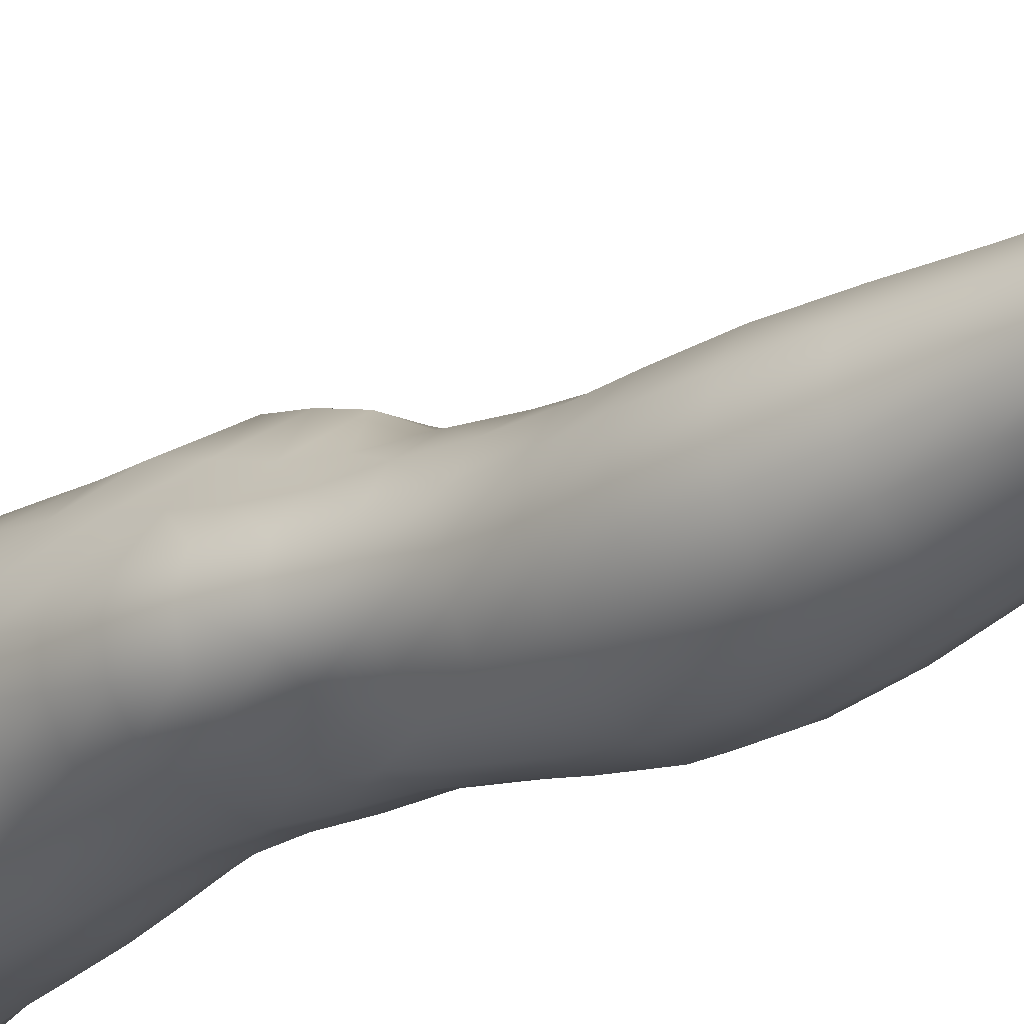
<metadata>
{"format":"obj","ext":"obj","renderer":"f3d","projection":"perspective","resolution":1024,"background":"white","views":[{"elev":-34.3,"azim":-46.1,"up":"+Z"}]}
</metadata>
<code>
o SMPLX-mesh-female.001
v 0.1797 -0.5743 -0.007147
v 0.1748 -0.5788 0.02728
v 0.1479 -0.5687 -0.06042
v 0.1182 -0.566 -0.07304
v 0.1577 -0.5818 0.05859
v 0.1319 -0.5845 0.08145
v 0.1009 -0.5831 0.08966
v 0.08355 -0.5575 -0.07655
v 0.0472 -0.5398 -0.06379
v 0.05357 -0.5783 -0.06659
v 0.08551 -0.5868 -0.07404
v 0.1622 -0.6014 -0.03864
v 0.1701 -0.5701 -0.03817
v 0.1426 -0.5978 -0.0591
v 0.1718 -0.6068 -0.009603
v 0.1681 -0.6115 0.024
v 0.127 -0.6171 0.07762
v 0.09686 -0.6143 0.08496
v 0.02466 -0.5739 0.04823
v 0.04417 -0.5773 0.06706
v 0.04203 -0.603 0.06018
v 0.02358 -0.5974 0.04022
v 0.02104 -0.5445 -0.04077
v 0.008613 -0.5533 -0.01902
v 0.01282 -0.5798 -0.02683
v 0.02724 -0.5763 -0.04923
v 0.1164 -0.6779 0.06679
v 0.087 -0.6757 0.07186
v 0.09233 -0.6454 0.07865
v 0.1218 -0.6479 0.07228
v 0.01569 -0.6199 0.009885
v 0.02405 -0.6244 0.03112
v 0.0255 -0.6537 0.02235
v 0.01894 -0.6498 0.000972
v 0.02171 -0.6805 -0.006239
v 0.02591 -0.6847 0.01561
v 0.02453 -0.715 0.007528
v 0.02234 -0.7101 -0.01366
v 0.1518 -0.6159 0.05472
v 0.1534 -0.6729 0.01832
v 0.1398 -0.6773 0.04627
v 0.1453 -0.6468 0.05027
v 0.1594 -0.6424 0.02078
v 0.1164 -0.5941 -0.07092
v 0.01301 -0.5924 0.01889
v 0.01194 -0.57 0.0277
v 0.02678 -0.6453 -0.04003
v 0.04098 -0.6449 -0.05953
v 0.03446 -0.6118 -0.05497
v 0.01962 -0.6125 -0.0338
v 0.1361 -0.6551 -0.05905
v 0.1515 -0.6599 -0.03862
v 0.156 -0.631 -0.03807
v 0.139 -0.6267 -0.05855
v 0.1571 -0.6664 -0.0119
v 0.1632 -0.6366 -0.01028
v 0.1414 -0.731 0.0144
v 0.1272 -0.7348 0.03952
v 0.1337 -0.7067 0.04283
v 0.1474 -0.7025 0.01617
v 0.1476 -0.7242 -0.01491
v 0.1522 -0.6957 -0.01361
v 0.1478 -0.6887 -0.03935
v 0.1437 -0.7171 -0.03926
v 0.1302 -0.7109 -0.05806
v 0.1335 -0.6832 -0.05913
v 0.1137 -0.6794 -0.07234
v 0.1126 -0.7068 -0.07109
v 0.09091 -0.6765 -0.07687
v 0.06702 -0.675 -0.07359
v 0.07043 -0.7029 -0.07367
v 0.09229 -0.7041 -0.07548
v 0.03593 -0.7046 -0.05111
v 0.05096 -0.7031 -0.06564
v 0.04639 -0.675 -0.06307
v 0.03215 -0.6761 -0.04553
v 0.04717 -0.8158 -0.0749
v 0.06521 -0.8142 -0.0771
v 0.06058 -0.7851 -0.07558
v 0.04258 -0.7867 -0.07045
v 0.08224 -0.8125 -0.07897
v 0.09918 -0.812 -0.07986
v 0.09576 -0.7847 -0.07574
v 0.07863 -0.7846 -0.07524
v 0.1244 -0.791 -0.05614
v 0.1121 -0.7864 -0.07041
v 0.1156 -0.8136 -0.07357
v 0.1271 -0.8181 -0.05859
v 0.138 -0.8238 -0.04009
v 0.1375 -0.7973 -0.03886
v 0.1361 -0.8299 -0.01916
v 0.1394 -0.8042 -0.01763
v 0.1247 -0.81 0.005731
v 0.1221 -0.8349 0.003547
v 0.02313 -0.8273 -0.02989
v 0.02309 -0.8219 -0.04914
v 0.02033 -0.7938 -0.04138
v 0.02247 -0.7991 -0.02253
v 0.04472 -0.81 0.01831
v 0.06129 -0.814 0.04118
v 0.05907 -0.8397 0.02971
v 0.04622 -0.8371 0.005131
v 0.143 -0.7514 -0.01607
v 0.1357 -0.7583 0.01269
v 0.1266 -0.7379 -0.05676
v 0.1397 -0.7443 -0.03869
v 0.03831 -0.7319 -0.05747
v 0.05445 -0.7302 -0.06873
v 0.02378 -0.744 -0.002095
v 0.02169 -0.7387 -0.02246
v 0.09678 -0.7618 0.05047
v 0.1201 -0.762 0.03653
v 0.1137 -0.7882 0.0338
v 0.09109 -0.7888 0.04835
v 0.1403 -0.7779 -0.01706
v 0.1375 -0.7708 -0.03852
v 0.1245 -0.7643 -0.05576
v 0.1108 -0.76 -0.06884
v 0.09401 -0.758 -0.07342
v 0.07606 -0.7572 -0.07348
v 0.05743 -0.7573 -0.07217
v 0.04028 -0.7589 -0.06391
v 0.02116 -0.7662 -0.03207
v 0.02373 -0.7719 -0.01298
v 0.08675 -0.8153 0.0456
v 0.1099 -0.8136 0.02978
v 0.1104 -0.838 0.02511
v 0.08432 -0.8392 0.03623
v 0.08374 -0.862 0.02508
v 0.06051 -0.8625 0.0185
v 0.08651 -0.8413 -0.0834
v 0.1032 -0.8408 -0.08288
v 0.1185 -0.8419 -0.07571
v 0.1396 -0.8498 -0.04316
v 0.1337 -0.8567 -0.0186
v 0.1216 -0.8618 0.003296
v 0.1076 -0.8609 0.02004
v 0.03737 -0.8794 -0.05629
v 0.03068 -0.8499 -0.05258
v 0.02983 -0.8542 -0.03536
v 0.03597 -0.883 -0.03909
v 0.05735 -0.8753 -0.0804
v 0.07243 -0.8724 -0.08876
v 0.07045 -0.8436 -0.07745
v 0.05435 -0.8457 -0.07415
v 0.08998 -0.8702 -0.09284
v 0.1079 -0.8699 -0.08966
v 0.1246 -0.8701 -0.08181
v 0.132 -0.8447 -0.06251
v 0.1378 -0.8727 -0.06699
v 0.1407 -0.8783 -0.04472
v 0.134 -0.8852 -0.01535
v 0.1175 -0.9208 0.000945
v 0.1135 -0.8903 0.003688
v 0.1373 -0.9152 -0.01658
v 0.09377 -1.021 -0.01294
v 0.1175 -1.018 -0.01301
v 0.1148 -1.052 -0.01916
v 0.0934 -1.056 -0.01868
v 0.03992 -0.913 -0.04322
v 0.03957 -0.911 -0.06227
v 0.05682 -0.9069 -0.0898
v 0.07352 -0.9034 -0.09908
v 0.1491 -0.9395 -0.0503
v 0.1449 -0.9082 -0.04565
v 0.1419 -0.9028 -0.07076
v 0.1454 -0.9348 -0.07554
v 0.03861 -1.013 -0.05437
v 0.03752 -1.011 -0.07401
v 0.03619 -0.9774 -0.07172
v 0.03725 -0.9788 -0.05093
v 0.05524 -0.9405 -0.09678
v 0.05454 -0.9739 -0.1017
v 0.07207 -0.9709 -0.112
v 0.07259 -0.9367 -0.107
v 0.1465 -1.009 -0.0568
v 0.1497 -0.9729 -0.05421
v 0.1469 -0.9694 -0.07888
v 0.1445 -1.006 -0.08051
v 0.1406 -0.9456 -0.02174
v 0.1404 -0.9777 -0.02698
v 0.1197 -0.9837 -0.00801
v 0.1188 -0.9513 -0.002776
v 0.09415 -0.9861 -0.007227
v 0.09238 -0.9534 -0.002713
v 0.05047 -1.085 -0.07393
v 0.04366 -1.047 -0.07422
v 0.04421 -1.05 -0.05588
v 0.05113 -1.088 -0.05783
v 0.07393 -1.007 -0.1128
v 0.05616 -1.009 -0.1037
v 0.06106 -1.045 -0.1008
v 0.07705 -1.044 -0.1092
v 0.1355 -1.086 -0.06003
v 0.1415 -1.047 -0.05866
v 0.1393 -1.045 -0.08053
v 0.1328 -1.084 -0.0805
v 0.1124 -1.09 -0.0252
v 0.1338 -1.049 -0.03408
v 0.1294 -1.088 -0.03876
v 0.1086 -1.128 -0.02801
v 0.09139 -1.131 -0.02712
v 0.09266 -1.093 -0.02407
v 0.05748 -1.124 -0.05861
v 0.05554 -1.122 -0.07314
v 0.07905 -1.117 -0.1018
v 0.07914 -1.081 -0.1047
v 0.06489 -1.083 -0.09684
v 0.0664 -1.119 -0.0939
v 0.1123 -1.083 -0.1031
v 0.0959 -1.081 -0.107
v 0.09481 -1.117 -0.1037
v 0.1097 -1.119 -0.09948
v 0.1255 -1.12 -0.07899
v 0.1247 -1.084 -0.09416
v 0.119 -1.119 -0.09115
v 0.1295 -1.121 -0.05974
v 0.1249 -1.124 -0.04023
v 0.04107 -0.6312 0.05283
v 0.03925 -0.6618 0.04518
v 0.03505 -0.7216 0.0287
v 0.03757 -0.6925 0.03737
v 0.03342 -0.7501 0.01887
v 0.03286 -0.7786 0.008185
v 0.03222 -0.8058 -0.004002
v 0.03354 -0.8329 -0.01411
v 0.0383 -0.8595 -0.01907
v 0.04346 -0.8879 -0.02023
v 0.04948 -0.9467 -0.02783
v 0.03919 -0.9453 -0.04718
v 0.04842 -0.9165 -0.02396
v 0.04999 -1.015 -0.03425
v 0.04899 -0.9798 -0.03107
v 0.05438 -1.053 -0.03819
v 0.0598 -1.092 -0.04255
v 0.06578 -1.128 -0.04472
v 0.1305 -0.7844 0.009909
v 0.1114 -0.7336 -0.06918
v 0.09315 -0.7312 -0.07355
v 0.07349 -0.73 -0.07321
v 0.04862 -0.756 0.03867
v 0.07045 -0.7595 0.05058
v 0.06531 -0.787 0.04685
v 0.04453 -0.7841 0.03106
v 0.08915 -0.926 0.000551
v 0.06858 -0.951 -0.01266
v 0.06594 -0.9218 -0.007773
v 0.08703 -0.9008 0.005586
v 0.1133 -0.8997 -0.09808
v 0.1303 -0.9 -0.08857
v 0.1163 -0.9318 -0.1068
v 0.09342 -0.9009 -0.1016
v 0.09441 -0.9334 -0.1103
v 0.05632 -0.7007 0.05561
v 0.08128 -0.7047 0.06426
v 0.07562 -0.7325 0.05674
v 0.05239 -0.728 0.04722
v 0.006883 -0.5634 0.004998
v 0.06689 -0.61 0.07738
v 0.07066 -0.5805 0.08323
v 0.06356 -0.6403 0.07023
v 0.05981 -0.671 0.06303
v 0.05077 -0.8633 -0.002147
v 0.0618 -0.8918 -0.001553
v 0.07027 -0.9837 -0.01763
v 0.07143 -1.019 -0.02244
v 0.07319 -1.056 -0.02746
v 0.07519 -1.094 -0.03203
v 0.07715 -1.13 -0.03377
v 0.009854 -0.5864 -0.003812
v 0.01501 -0.6158 -0.01159
v 0.01982 -0.647 -0.01916
v 0.0637 -0.6459 -0.0723
v 0.0894 -0.6483 -0.07685
v 0.08784 -0.6185 -0.07575
v 0.05935 -0.614 -0.07024
v 0.1145 -0.6515 -0.07213
v 0.1155 -0.6229 -0.07125
v 0.1032 -0.7349 0.05471
v 0.09422 -0.9687 -0.1155
v 0.1155 -1.005 -0.1114
v 0.1165 -0.9669 -0.1115
v 0.0947 -1.006 -0.1156
v 0.1347 -0.9671 -0.09885
v 0.1335 -0.932 -0.09524
v 0.1376 -1.012 -0.03032
v 0.09596 -1.043 -0.1119
v 0.1142 -1.044 -0.1076
v 0.1294 -1.044 -0.0967
v 0.1331 -1.005 -0.09898
v 0.02327 -0.6778 -0.02618
v 0.02578 -0.7069 -0.03338
v 0.02683 -0.7346 -0.04122
v 0.02734 -0.7619 -0.04964
v 0.02812 -0.7895 -0.05811
v 0.03248 -0.8173 -0.06464
v 0.04005 -0.8466 -0.06637
v 0.04559 -0.8772 -0.07043
v 0.03797 -0.9439 -0.06757
v 0.04414 -0.9422 -0.08345
v 0.04611 -0.9091 -0.07741
v 0.04275 -0.9759 -0.08785
v 0.0443 -1.01 -0.0898
v 0.05 -1.046 -0.08858
v 0.05909 -1.12 -0.08459
v 0.05591 -1.083 -0.08646
v 0.1104 -0.7067 0.06094
v 0.06237 -1.156 -0.05683
v 0.06345 -1.185 -0.05253
v 0.06384 -1.183 -0.06762
v 0.06028 -1.154 -0.07126
v 0.07809 -1.149 -0.09937
v 0.06654 -1.151 -0.09099
v 0.09297 -1.149 -0.1015
v 0.09093 -1.178 -0.1004
v 0.1018 -1.179 -0.09368
v 0.106 -1.15 -0.09651
v 0.1138 -1.15 -0.08749
v 0.1192 -1.18 -0.05715
v 0.1237 -1.152 -0.05838
v 0.1194 -1.151 -0.07618
v 0.1164 -1.18 -0.07404
v 0.1188 -1.156 -0.03928
v 0.1144 -1.184 -0.03796
v 0.104 -1.16 -0.02801
v 0.06819 -1.159 -0.04194
v 0.06743 -1.187 -0.03616
v 0.07713 -1.179 -0.09827
v 0.06821 -1.181 -0.08802
v 0.06128 -1.153 -0.08127
v 0.06568 -1.182 -0.07793
v 0.06396 -1.212 -0.06292
v 0.05692 -1.212 -0.04783
v 0.07668 -1.208 -0.09831
v 0.07104 -1.21 -0.08531
v 0.0985 -1.208 -0.09091
v 0.08922 -1.207 -0.1016
v 0.1184 -1.208 -0.07274
v 0.1096 -1.179 -0.08404
v 0.1083 -1.208 -0.08142
v 0.1195 -1.208 -0.05624
v 0.1134 -1.21 -0.0336
v 0.06414 -1.212 -0.02933
v 0.06806 -1.211 -0.0742
v 0.07717 -1.161 -0.03074
v 0.07648 -1.188 -0.02524
v 0.08936 -1.163 -0.02595
v 0.1011 -1.187 -0.02549
v 0.08861 -1.189 -0.02162
v 0.07497 -1.213 -0.01654
v 0.101 -1.213 -0.01902
v 0.0886 -1.213 -0.01333
v 0.1207 -1.23 -0.07435
v 0.1233 -1.23 -0.05751
v 0.1083 -1.229 -0.08379
v 0.08924 -1.229 -0.1052
v 0.09971 -1.229 -0.09521
v 0.07409 -1.231 -0.005562
v 0.06443 -1.233 -0.02269
v 0.08911 -1.23 0.00021
v 0.1043 -1.23 -0.007202
v 0.05745 -1.235 -0.04361
v 0.06172 -1.234 -0.06054
v 0.06684 -1.233 -0.0721
v 0.07598 -1.231 -0.09869
v 0.07124 -1.232 -0.08339
v 0.1151 -1.233 -0.02877
v 0.08534 -0.8807 0.01297
v 0.07054 -0.878 0.00886
v 0.1019 -0.878 0.01334
f 8 10 9
f 17 7 18
f 27 29 28
f 31 33 32
f 35 37 36
f 6 39 5
f 40 42 41
f 51 53 52
f 22 46 45
f 55 43 40
f 62 64 63
f 73 75 74
f 69 71 70
f 77 79 78
f 95 97 96
f 85 87 86
f 89 92 91
f 64 105 65
f 116 85 117
f 82 131 81
f 134 150 149
f 119 84 120
f 180 182 181
f 194 196 195
f 218 198 201
f 142 144 143
f 210 212 211
f 37 223 221
f 183 184 182
f 189 205 204
f 111 113 112
f 168 170 169
f 133 147 132
f 124 225 224
f 156 158 157
f 220 32 33
f 214 215 197
f 221 36 37
f 109 38 110
f 91 134 89
f 225 95 226
f 13 15 12
f 80 121 79
f 99 101 100
f 143 162 142
f 229 160 230
f 189 234 188
f 145 78 144
f 190 192 191
f 226 140 227
f 165 180 164
f 232 171 168
f 241 243 242
f 251 252 249
f 93 113 126
f 105 118 238
f 254 256 255
f 124 110 123
f 9 26 23
f 221 241 257
f 102 227 263
f 264 231 247
f 24 270 258
f 273 275 274
f 274 278 277
f 70 74 75
f 111 256 242
f 244 100 243
f 61 106 64
f 107 74 108
f 72 240 71
f 79 120 84
f 185 265 184
f 211 288 210
f 268 202 203
f 195 200 194
f 104 115 103
f 292 110 38
f 294 107 122
f 294 97 123
f 297 96 296
f 191 304 303
f 57 59 58
f 280 175 253
f 81 144 78
f 88 90 89
f 203 267 268
f 197 217 214
f 235 204 236
f 94 135 91
f 281 289 288
f 116 103 115
f 239 68 238
f 50 272 271
f 299 301 300
f 206 211 212
f 145 298 297
f 66 68 67
f 1 16 15
f 149 89 134
f 286 177 181
f 80 296 295
f 76 292 291
f 240 121 108
f 251 284 282
f 106 117 105
f 227 141 228
f 30 18 29
f 54 12 53
f 31 270 271
f 276 11 275
f 222 262 220
f 53 15 56
f 56 16 43
f 275 44 278
f 55 63 52
f 104 58 112
f 274 70 273
f 259 219 261
f 219 22 32
f 182 286 181
f 282 253 251
f 179 284 178
f 164 181 177
f 173 303 302
f 161 230 160
f 162 175 172
f 166 151 165
f 183 155 153
f 185 153 245
f 248 247 245
f 252 147 249
f 262 255 28
f 193 283 287
f 34 36 33
f 161 298 301
f 232 188 234
f 23 25 24
f 308 310 309
f 312 209 206
f 314 316 315
f 329 330 313
f 323 319 320
f 323 201 325
f 332 309 310
f 336 315 316
f 310 344 332
f 176 199 195
f 281 280 282
f 197 289 196
f 146 163 143
f 235 267 234
f 165 152 155
f 267 156 266
f 341 322 319
f 193 208 192
f 43 39 42
f 247 229 246
f 327 345 326
f 202 345 347
f 347 348 325
f 311 204 205
f 214 320 321
f 308 236 204
f 218 320 217
f 314 206 212
f 346 343 350
f 213 318 317
f 353 340 338
f 352 358 360
f 184 157 182
f 184 266 156
f 324 325 348
f 83 118 86
f 138 140 139
f 87 132 82
f 115 90 116
f 132 146 131
f 206 208 207
f 135 151 134
f 172 174 173
f 186 188 187
f 138 160 141
f 153 152 154
f 176 178 177
f 224 99 244
f 266 234 267
f 233 230 171
f 102 225 226
f 92 237 93
f 362 343 333
f 363 333 332
f 356 334 337
f 342 354 341
f 351 367 342
f 129 369 368
f 102 130 101
f 313 328 329
f 260 18 7
f 28 261 262
f 248 370 368
f 369 248 368
f 279 255 256
f 351 349 352
f 307 28 255
f 257 242 256
f 265 232 266
f 273 75 48
f 174 191 173
f 27 59 41
f 32 45 31
f 112 237 104
f 17 42 39
f 126 94 93
f 114 126 113
f 30 41 42
f 137 128 129
f 60 41 59
f 88 133 87
f 285 178 284
f 45 258 270
f 138 297 298
f 208 305 306
f 215 213 210
f 162 300 301
f 119 238 118
f 263 369 130
f 172 302 300
f 34 271 272
f 290 196 289
f 170 300 302
f 280 190 174
f 54 277 278
f 187 303 304
f 29 259 261
f 96 295 296
f 35 272 291
f 340 316 339
f 339 317 318
f 123 293 294
f 370 136 137
f 72 67 68
f 305 313 330
f 207 287 211
f 16 5 39
f 331 311 330
f 331 335 344
f 215 288 289
f 14 278 44
f 160 228 141
f 355 336 340
f 259 20 21
f 47 49 48
f 125 127 126
f 248 153 154
f 142 301 298
f 290 282 284
f 123 98 124
f 245 246 185
f 25 271 270
f 242 114 111
f 131 143 144
f 81 83 82
f 129 101 130
f 128 100 101
f 93 91 92
f 198 199 158
f 194 218 217
f 122 295 294
f 65 238 68
f 261 220 262
f 136 152 135
f 201 203 202
f 244 223 224
f 268 236 269
f 58 307 279
f 57 103 61
f 186 305 205
f 61 60 57
f 11 4 44
f 164 166 165
f 150 250 148
f 250 167 285
f 179 195 196
f 246 233 265
f 287 281 288
f 159 198 158
f 192 306 304
f 48 76 47
f 50 26 49
f 109 224 223
f 51 67 277
f 52 66 51
f 349 350 352
f 361 352 360
f 171 299 170
f 188 169 187
f 319 321 320
f 312 315 328
f 334 329 328
f 324 341 319
f 40 62 55
f 47 291 272
f 348 342 324
f 167 177 178
f 317 212 213
f 337 357 356
f 205 330 311
f 338 339 322
f 326 269 236
f 350 359 358
f 49 10 276
f 326 309 327
f 333 327 309
f 337 328 315
f 220 36 222
f 325 202 347
f 322 318 321
f 347 346 349
f 129 370 137
f 52 56 55
f 253 163 252
f 344 366 364
f 186 304 306
f 38 291 292
f 285 249 250
f 169 302 303
f 199 157 158
f 82 86 87
f 338 354 353
f 48 276 273
f 297 77 145
f 73 293 292
f 125 243 100
f 14 4 3
f 222 257 254
f 263 228 264
f 149 148 133
f 69 277 67
f 86 117 85
f 112 279 111
f 216 321 318
f 148 249 147
f 332 364 363
f 365 335 334
f 71 108 74
f 95 139 140
f 120 239 119
f 84 78 79
f 136 127 137
f 65 63 64
f 108 122 107
f 12 3 13
f 19 21 20
f 8 11 10
f 17 6 7
f 27 30 29
f 31 34 33
f 35 38 37
f 6 17 39
f 40 43 42
f 51 54 53
f 22 19 46
f 55 56 43
f 62 61 64
f 73 76 75
f 69 72 71
f 77 80 79
f 95 98 97
f 85 88 87
f 89 90 92
f 64 106 105
f 116 90 85
f 82 132 131
f 134 151 150
f 119 83 84
f 180 183 182
f 194 197 196
f 218 200 198
f 142 145 144
f 210 213 212
f 37 109 223
f 183 185 184
f 189 186 205
f 111 114 113
f 168 171 170
f 133 148 147
f 124 98 225
f 156 159 158
f 220 219 32
f 214 216 215
f 221 222 36
f 109 37 38
f 91 135 134
f 225 98 95
f 13 1 15
f 80 122 121
f 99 102 101
f 143 163 162
f 229 231 160
f 189 235 234
f 145 77 78
f 190 193 192
f 226 95 140
f 165 155 180
f 232 233 171
f 241 244 243
f 251 253 252
f 93 237 113
f 105 117 118
f 254 257 256
f 124 109 110
f 9 10 26
f 221 223 241
f 102 226 227
f 264 228 231
f 24 25 270
f 273 276 275
f 274 275 278
f 70 71 74
f 111 279 256
f 244 99 100
f 61 103 106
f 107 73 74
f 72 239 240
f 79 121 120
f 185 246 265
f 211 287 288
f 268 269 202
f 195 199 200
f 104 237 115
f 292 293 110
f 294 293 107
f 294 295 97
f 297 139 96
f 191 192 304
f 57 60 59
f 280 174 175
f 81 131 144
f 88 85 90
f 203 159 267
f 197 194 217
f 235 189 204
f 94 136 135
f 281 290 289
f 116 106 103
f 239 72 68
f 50 47 272
f 299 161 301
f 206 207 211
f 145 142 298
f 66 65 68
f 1 2 16
f 149 88 89
f 286 176 177
f 80 77 296
f 76 73 292
f 240 120 121
f 251 285 284
f 106 116 117
f 227 140 141
f 30 17 18
f 54 14 12
f 31 45 270
f 276 10 11
f 222 254 262
f 53 12 15
f 56 15 16
f 275 11 44
f 55 62 63
f 104 57 58
f 274 69 70
f 259 21 219
f 219 21 22
f 182 157 286
f 282 280 253
f 179 290 284
f 164 180 181
f 173 191 303
f 161 299 230
f 162 163 175
f 166 150 151
f 183 180 155
f 185 183 153
f 248 264 247
f 252 146 147
f 262 254 255
f 193 190 283
f 34 35 36
f 161 138 298
f 232 168 188
f 23 26 25
f 308 311 310
f 312 313 209
f 314 317 316
f 329 331 330
f 323 324 319
f 323 218 201
f 332 333 309
f 336 337 315
f 310 331 344
f 176 286 199
f 281 283 280
f 197 215 289
f 146 252 163
f 235 268 267
f 165 151 152
f 267 159 156
f 341 338 322
f 193 207 208
f 43 16 39
f 247 231 229
f 327 346 345
f 202 269 345
f 347 349 348
f 311 308 204
f 214 217 320
f 308 326 236
f 218 323 320
f 314 312 206
f 346 327 343
f 213 216 318
f 353 355 340
f 352 350 358
f 184 156 157
f 184 265 266
f 324 323 325
f 83 119 118
f 138 141 140
f 87 133 132
f 115 92 90
f 132 147 146
f 206 209 208
f 135 152 151
f 172 175 174
f 186 189 188
f 138 161 160
f 153 155 152
f 176 179 178
f 224 225 99
f 266 232 234
f 233 229 230
f 102 99 225
f 92 115 237
f 362 359 343
f 363 362 333
f 356 365 334
f 342 367 354
f 351 361 367
f 129 130 369
f 102 263 130
f 313 312 328
f 260 259 18
f 28 29 261
f 248 154 370
f 369 264 248
f 279 307 255
f 351 348 349
f 307 27 28
f 257 241 242
f 265 233 232
f 273 70 75
f 174 190 191
f 27 307 59
f 32 22 45
f 112 113 237
f 17 30 42
f 126 127 94
f 114 125 126
f 30 27 41
f 137 127 128
f 60 40 41
f 88 149 133
f 285 167 178
f 45 46 258
f 138 139 297
f 208 209 305
f 215 216 213
f 162 172 300
f 119 239 238
f 263 264 369
f 172 173 302
f 34 31 271
f 290 179 196
f 170 299 300
f 280 283 190
f 54 51 277
f 187 169 303
f 29 18 259
f 96 97 295
f 35 34 272
f 340 336 316
f 339 316 317
f 123 110 293
f 370 154 136
f 72 69 67
f 305 209 313
f 207 193 287
f 16 2 5
f 331 310 311
f 331 329 335
f 215 210 288
f 14 54 278
f 160 231 228
f 355 357 336
f 259 260 20
f 47 50 49
f 125 128 127
f 248 245 153
f 142 162 301
f 290 281 282
f 123 97 98
f 245 247 246
f 25 50 271
f 242 243 114
f 131 146 143
f 81 84 83
f 129 128 101
f 128 125 100
f 93 94 91
f 198 200 199
f 194 200 218
f 122 80 295
f 65 105 238
f 261 219 220
f 136 154 152
f 201 198 203
f 244 241 223
f 268 235 236
f 58 59 307
f 57 104 103
f 186 306 305
f 61 62 60
f 11 8 4
f 164 167 166
f 150 166 250
f 250 166 167
f 179 176 195
f 246 229 233
f 287 283 281
f 159 203 198
f 192 208 306
f 48 75 76
f 50 25 26
f 109 124 224
f 51 66 67
f 52 63 66
f 349 346 350
f 361 351 352
f 171 230 299
f 188 168 169
f 319 322 321
f 312 314 315
f 334 335 329
f 324 342 341
f 40 60 62
f 47 76 291
f 348 351 342
f 167 164 177
f 317 314 212
f 337 336 357
f 205 305 330
f 338 340 339
f 326 345 269
f 350 343 359
f 49 26 10
f 326 308 309
f 333 343 327
f 337 334 328
f 220 33 36
f 325 201 202
f 322 339 318
f 347 345 346
f 129 368 370
f 52 53 56
f 253 175 163
f 344 335 366
f 186 187 304
f 38 35 291
f 285 251 249
f 169 170 302
f 199 286 157
f 82 83 86
f 338 341 354
f 48 49 276
f 297 296 77
f 73 107 293
f 125 114 243
f 14 44 4
f 222 221 257
f 263 227 228
f 149 150 148
f 69 274 277
f 86 118 117
f 112 58 279
f 216 214 321
f 148 250 249
f 332 344 364
f 365 366 335
f 71 240 108
f 95 96 139
f 120 240 239
f 84 81 78
f 136 94 127
f 65 66 63
f 108 121 122
f 12 14 3
f 19 22 21

</code>
